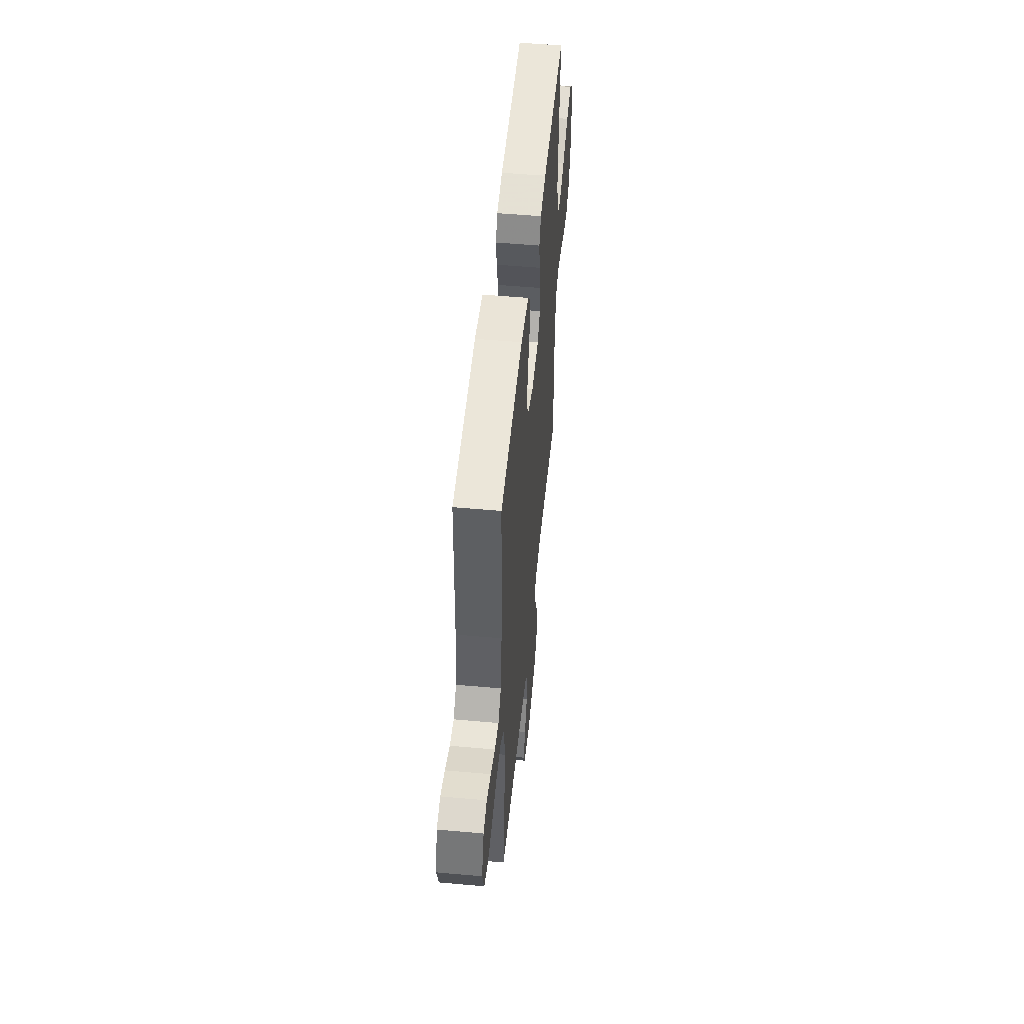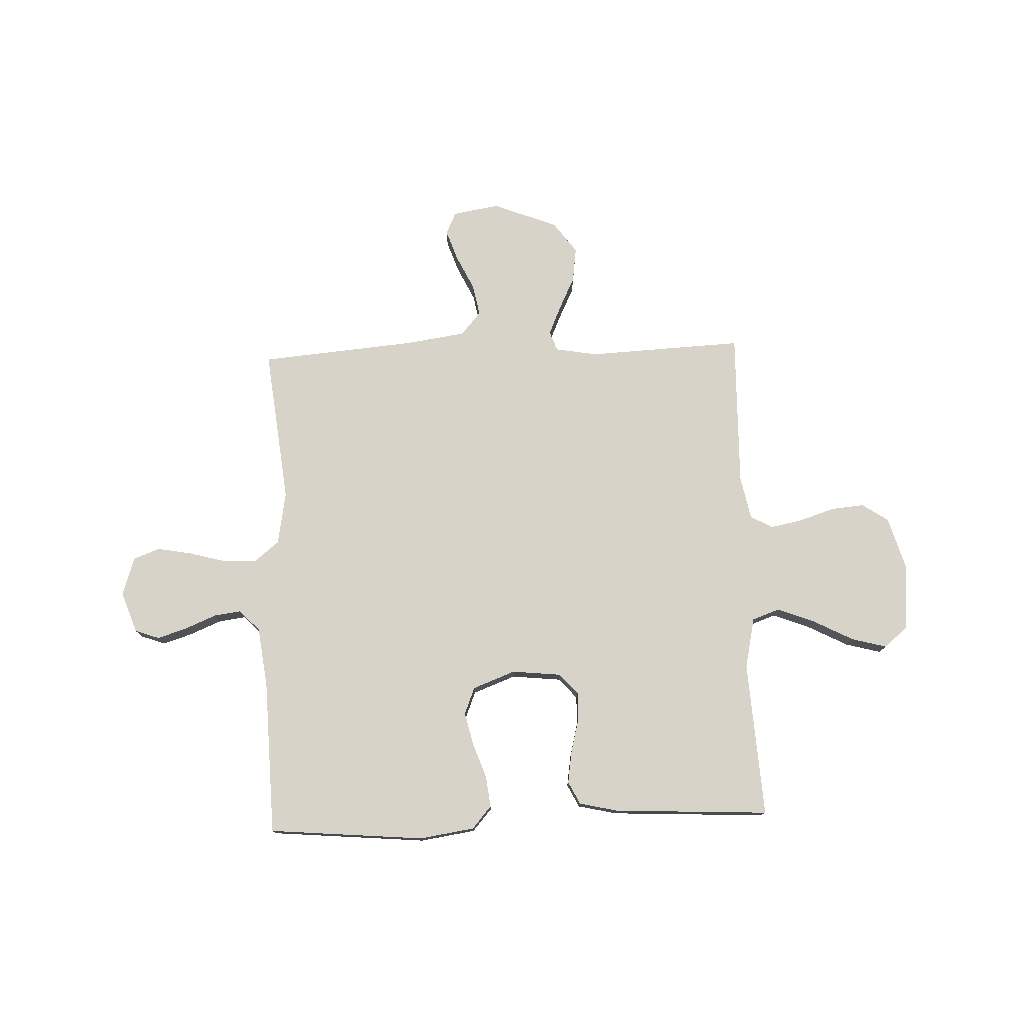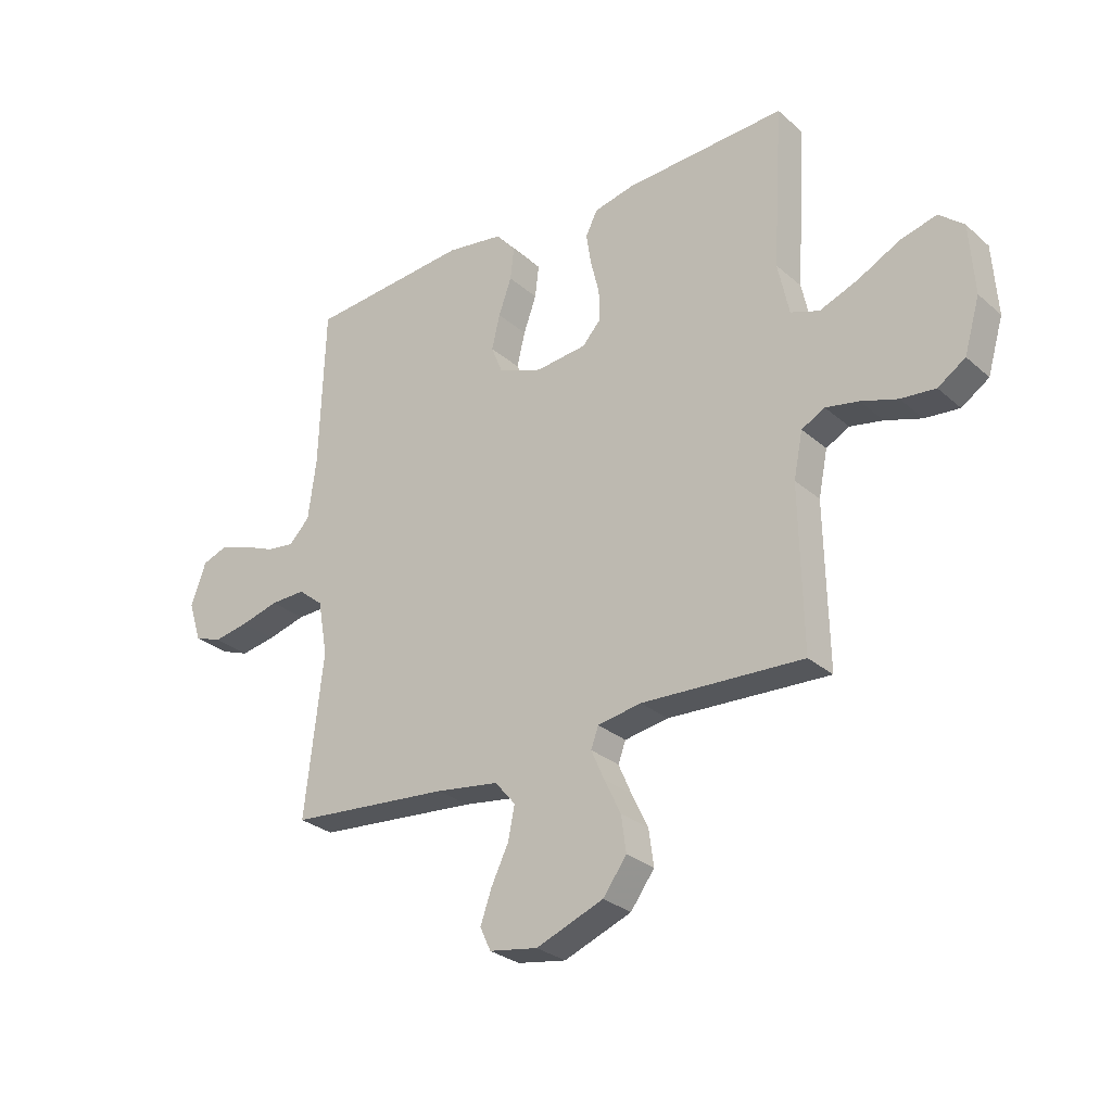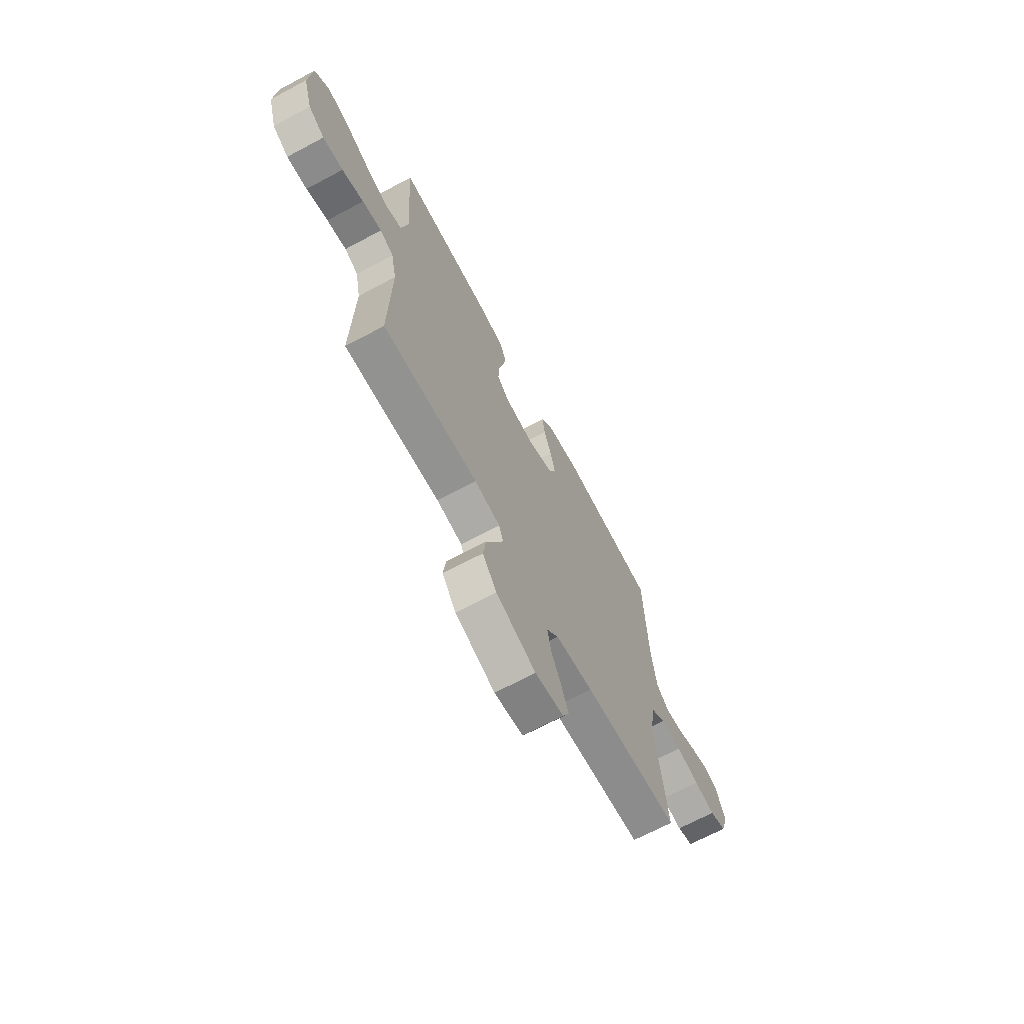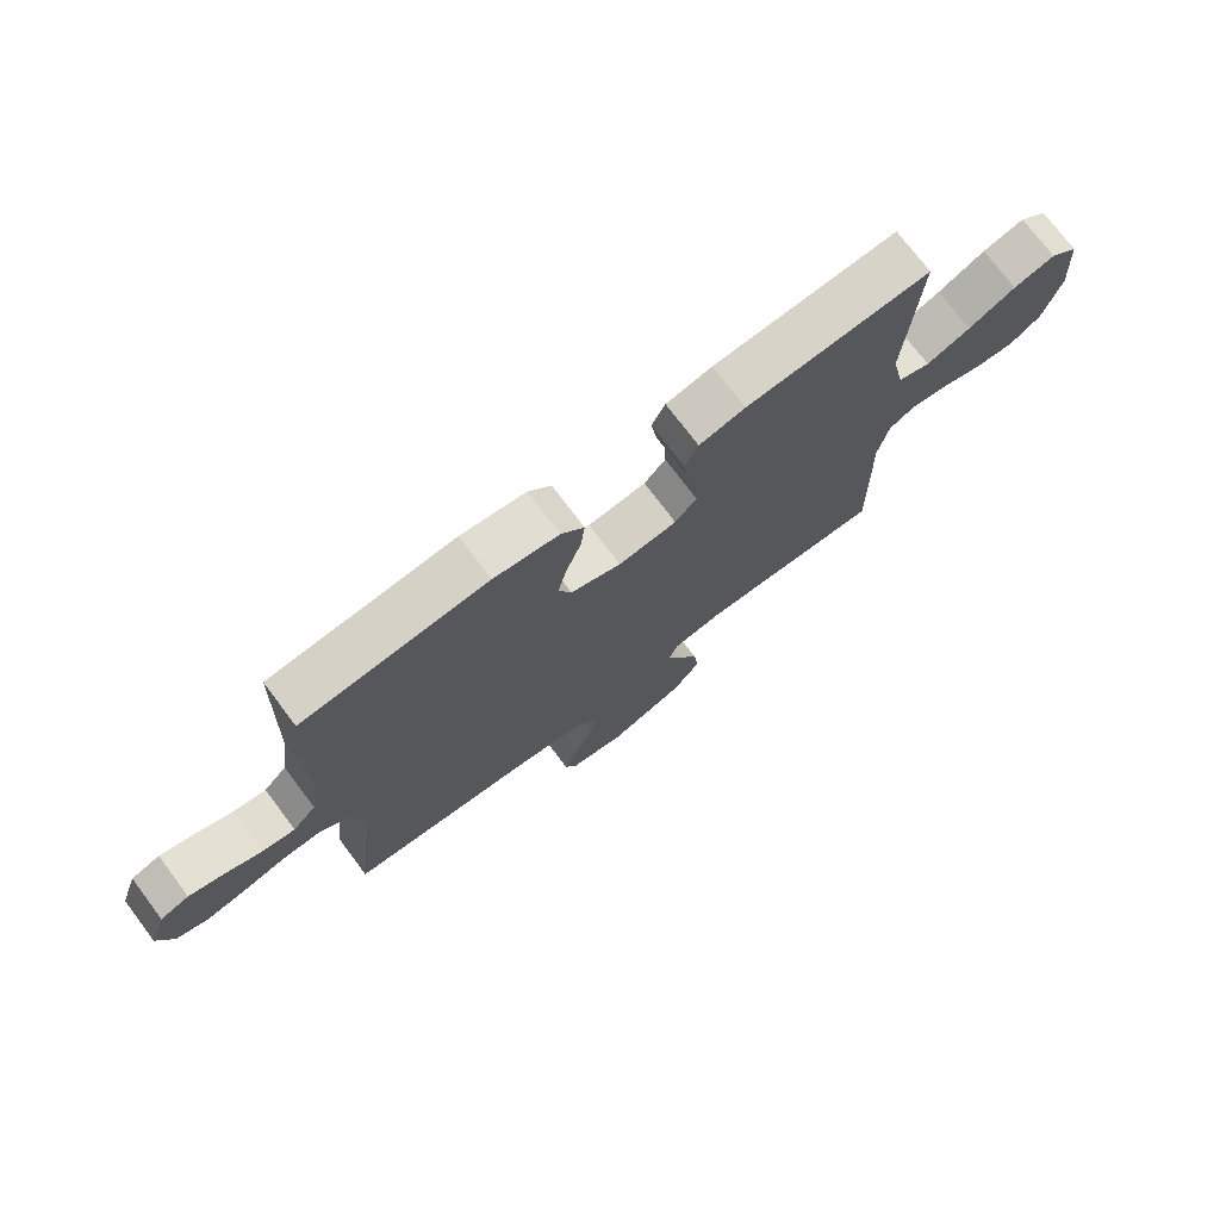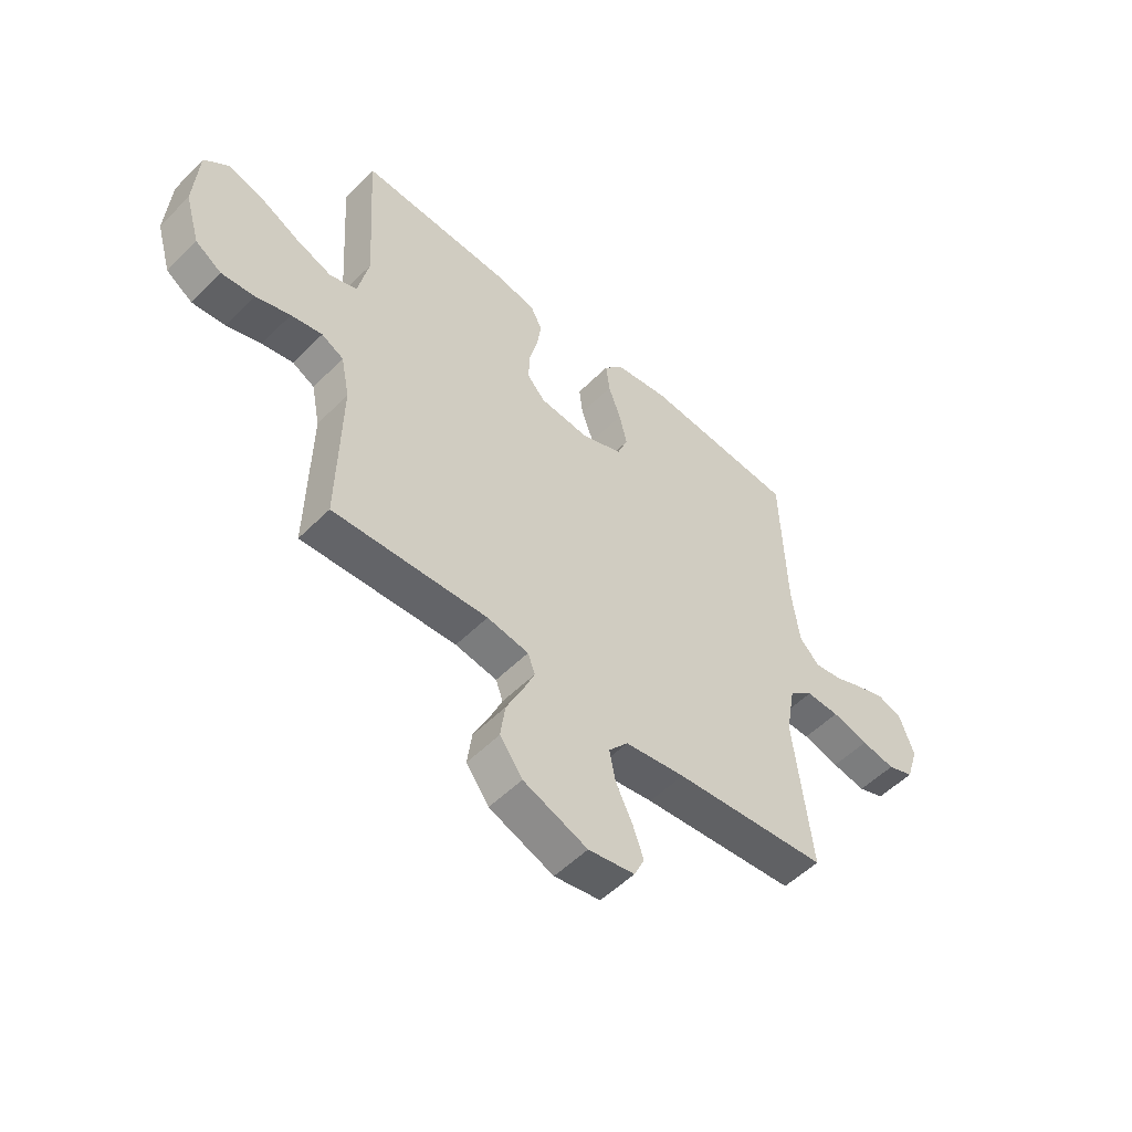
<metadata>
{"format":"obj","ext":"obj","renderer":"f3d","projection":"perspective","resolution":1024,"background":"white","views":[{"elev":51.9,"azim":-84.4,"up":"+Z"},{"elev":76.8,"azim":-2.1,"up":"+Y"},{"elev":-28.4,"azim":37.9,"up":"+Z"},{"elev":-68.5,"azim":118.1,"up":"+Z"},{"elev":74.1,"azim":-37.0,"up":"+Z"},{"elev":-53.0,"azim":136.8,"up":"+Z"}]}
</metadata>
<code>
v -0.5 0.07 -0.5
v -0.466 0.07 -0.2
v -0.484 0.07 -0.098
v -0.531 0.07 -0.06
v -0.596 0.07 -0.062
v -0.667 0.07 -0.081
v -0.733 0.07 -0.093
v -0.784 0.07 -0.074
v -0.808 0.07 0
v -0.78 0.07 0.079
v -0.733 0.07 0.096
v -0.676 0.07 0.078
v -0.616 0.07 0.053
v -0.563 0.07 0.046
v -0.525 0.07 0.086
v -0.51 0.07 0.2
v -0.5 0.07 0.5
v -0.2 0.07 0.526
v -0.094 0.07 0.51
v -0.057 0.07 0.467
v -0.064 0.07 0.407
v -0.088 0.07 0.34
v -0.103 0.07 0.276
v -0.082 0.07 0.224
v 0 0.07 0.193
v 0.095 0.07 0.203
v 0.13 0.07 0.242
v 0.128 0.07 0.3
v 0.112 0.07 0.364
v 0.103 0.07 0.424
v 0.125 0.07 0.468
v 0.2 0.07 0.485
v 0.5 0.07 0.5
v 0.481 0.07 0.2
v 0.502 0.07 0.102
v 0.555 0.07 0.083
v 0.627 0.07 0.111
v 0.704 0.07 0.151
v 0.772 0.07 0.169
v 0.818 0.07 0.13
v 0.827 0.07 0
v 0.798 0.07 -0.099
v 0.747 0.07 -0.133
v 0.683 0.07 -0.127
v 0.615 0.07 -0.105
v 0.554 0.07 -0.093
v 0.511 0.07 -0.116
v 0.494 0.07 -0.2
v 0.5 0.07 -0.5
v 0.2 0.07 -0.486
v 0.119 0.07 -0.5
v 0.105 0.07 -0.538
v 0.129 0.07 -0.593
v 0.16 0.07 -0.657
v 0.169 0.07 -0.724
v 0.125 0.07 -0.784
v 0 0.07 -0.833
v -0.09 0.07 -0.818
v -0.11 0.07 -0.775
v -0.089 0.07 -0.715
v -0.057 0.07 -0.649
v -0.045 0.07 -0.588
v -0.083 0.07 -0.543
v -0.2 0.07 -0.526
v -0.5 0 -0.5
v -0.466 0 -0.2
v -0.484 0 -0.098
v -0.531 0 -0.06
v -0.596 0 -0.062
v -0.667 0 -0.081
v -0.733 0 -0.093
v -0.784 0 -0.074
v -0.808 0 0
v -0.78 0 0.079
v -0.733 0 0.096
v -0.676 0 0.078
v -0.616 0 0.053
v -0.563 0 0.046
v -0.525 0 0.086
v -0.51 0 0.2
v -0.5 0 0.5
v -0.2 0 0.526
v -0.094 0 0.51
v -0.057 0 0.467
v -0.064 0 0.407
v -0.088 0 0.34
v -0.103 0 0.276
v -0.082 0 0.224
v 0 0 0.193
v 0.095 0 0.203
v 0.13 0 0.242
v 0.128 0 0.3
v 0.112 0 0.364
v 0.103 0 0.424
v 0.125 0 0.468
v 0.2 0 0.485
v 0.5 0 0.5
v 0.481 0 0.2
v 0.502 0 0.102
v 0.555 0 0.083
v 0.627 0 0.111
v 0.704 0 0.151
v 0.772 0 0.169
v 0.818 0 0.13
v 0.827 0 0
v 0.798 0 -0.099
v 0.747 0 -0.133
v 0.683 0 -0.127
v 0.615 0 -0.105
v 0.554 0 -0.093
v 0.511 0 -0.116
v 0.494 0 -0.2
v 0.5 0 -0.5
v 0.2 0 -0.486
v 0.119 0 -0.5
v 0.105 0 -0.538
v 0.129 0 -0.593
v 0.16 0 -0.657
v 0.169 0 -0.724
v 0.125 0 -0.784
v 0 0 -0.833
v -0.09 0 -0.818
v -0.11 0 -0.775
v -0.089 0 -0.715
v -0.057 0 -0.649
v -0.045 0 -0.588
v -0.083 0 -0.543
v -0.2 0 -0.526
f 59 60 61
f 58 59 61
f 57 58 61
f 56 57 61
f 55 56 61
f 54 55 61
f 53 54 61
f 52 53 61 62
f 51 52 62 63
f 48 49 50
f 47 48 50 51
f 43 44 45
f 42 43 45
f 41 42 45
f 40 41 45
f 39 40 45
f 38 39 45
f 37 38 45
f 36 37 45 46
f 35 36 46 47
f 32 33 34
f 31 32 34
f 30 31 34
f 29 30 34
f 28 29 34
f 34 35 47
f 28 34 47
f 27 28 47
f 20 21 22
f 19 20 22
f 18 19 22
f 17 18 22
f 16 17 22
f 15 16 22 23
f 14 15 23 24
f 11 12 13
f 10 11 13
f 9 10 13
f 8 9 13
f 7 8 13
f 6 7 13
f 5 6 13
f 4 5 13 14
f 14 24 25
f 4 14 25
f 3 4 25
f 64 1 2
f 51 63 64
f 47 51 64
f 27 47 64
f 26 27 64
f 25 26 64
f 3 25 64
f 2 3 64
f 125 124 123
f 125 123 122
f 125 122 121
f 125 121 120
f 125 120 119
f 125 119 118
f 125 118 117
f 126 125 117 116
f 127 126 116 115
f 114 113 112
f 115 114 112 111
f 109 108 107
f 109 107 106
f 109 106 105
f 109 105 104
f 109 104 103
f 109 103 102
f 109 102 101
f 110 109 101 100
f 111 110 100 99
f 98 97 96
f 98 96 95
f 98 95 94
f 98 94 93
f 98 93 92
f 111 99 98
f 111 98 92
f 111 92 91
f 86 85 84
f 86 84 83
f 86 83 82
f 86 82 81
f 86 81 80
f 87 86 80 79
f 88 87 79 78
f 77 76 75
f 77 75 74
f 77 74 73
f 77 73 72
f 77 72 71
f 77 71 70
f 77 70 69
f 78 77 69 68
f 89 88 78
f 89 78 68
f 89 68 67
f 66 65 128
f 128 127 115
f 128 115 111
f 128 111 91
f 128 91 90
f 128 90 89
f 128 89 67
f 128 67 66
f 1 65 66 2
f 2 66 67 3
f 3 67 68 4
f 4 68 69 5
f 5 69 70 6
f 6 70 71 7
f 7 71 72 8
f 8 72 73 9
f 9 73 74 10
f 10 74 75 11
f 11 75 76 12
f 12 76 77 13
f 13 77 78 14
f 14 78 79 15
f 15 79 80 16
f 16 80 81 17
f 17 81 82 18
f 18 82 83 19
f 19 83 84 20
f 20 84 85 21
f 21 85 86 22
f 22 86 87 23
f 23 87 88 24
f 24 88 89 25
f 25 89 90 26
f 26 90 91 27
f 27 91 92 28
f 28 92 93 29
f 29 93 94 30
f 30 94 95 31
f 31 95 96 32
f 32 96 97 33
f 33 97 98 34
f 34 98 99 35
f 35 99 100 36
f 36 100 101 37
f 37 101 102 38
f 38 102 103 39
f 39 103 104 40
f 40 104 105 41
f 41 105 106 42
f 42 106 107 43
f 43 107 108 44
f 44 108 109 45
f 45 109 110 46
f 46 110 111 47
f 47 111 112 48
f 48 112 113 49
f 49 113 114 50
f 50 114 115 51
f 51 115 116 52
f 52 116 117 53
f 53 117 118 54
f 54 118 119 55
f 55 119 120 56
f 56 120 121 57
f 57 121 122 58
f 58 122 123 59
f 59 123 124 60
f 60 124 125 61
f 61 125 126 62
f 62 126 127 63
f 63 127 128 64
f 64 128 65 1

</code>
